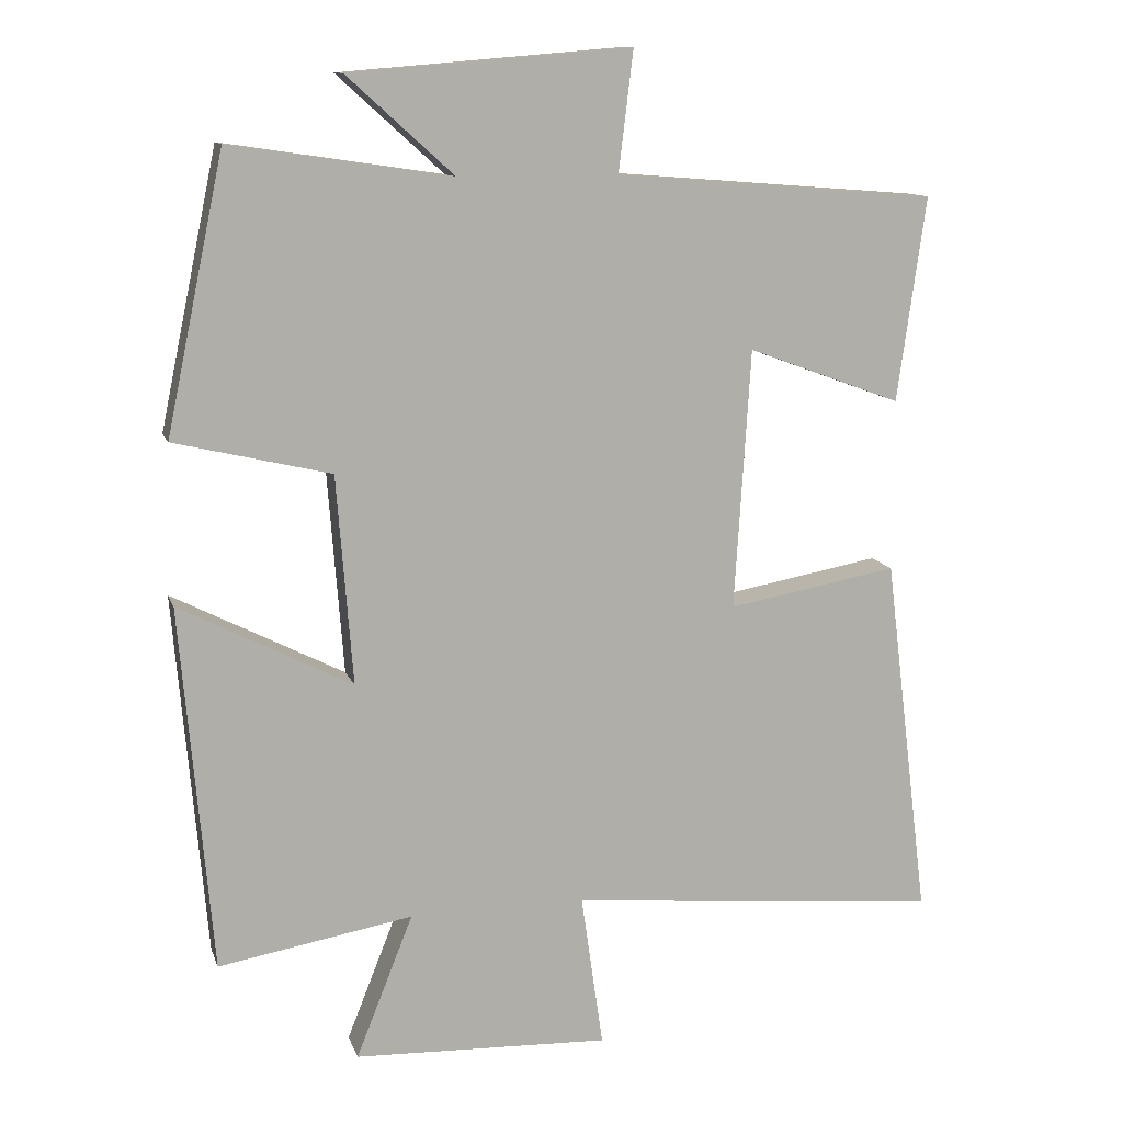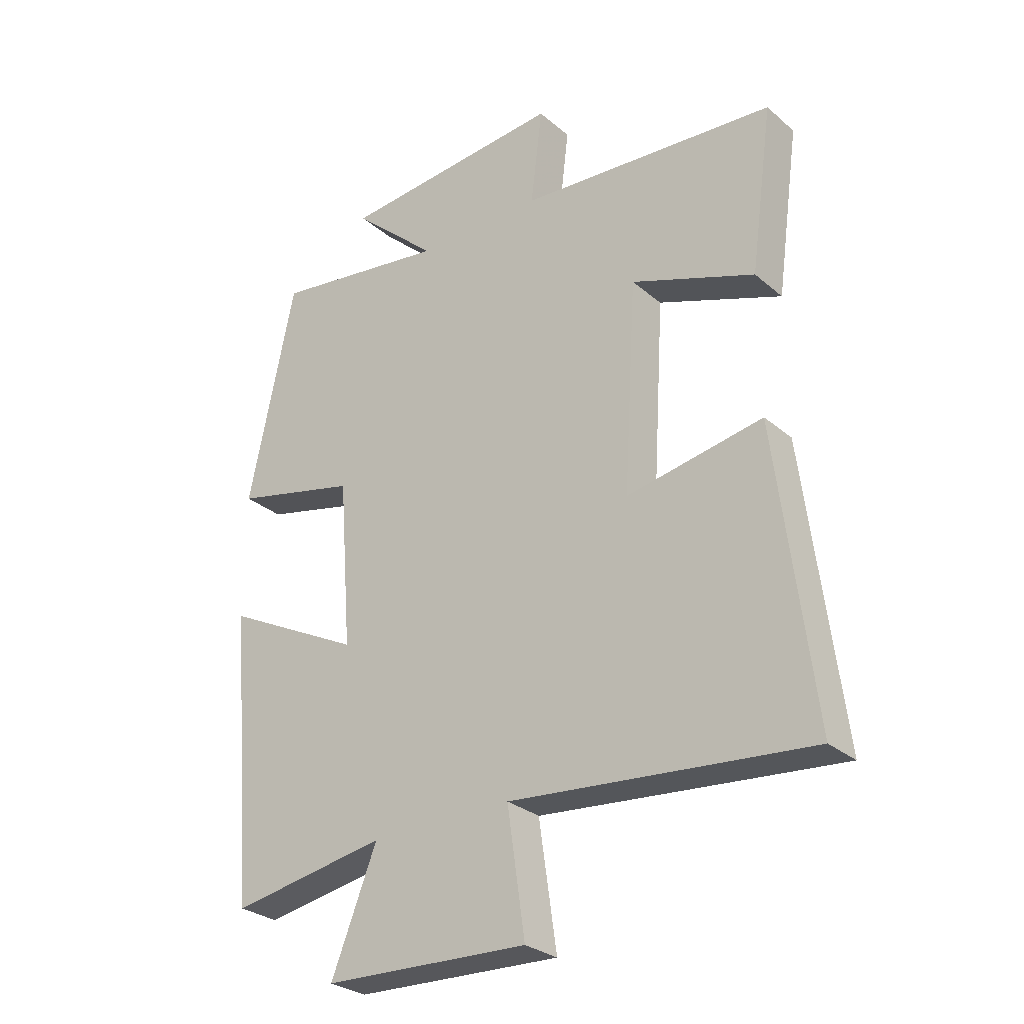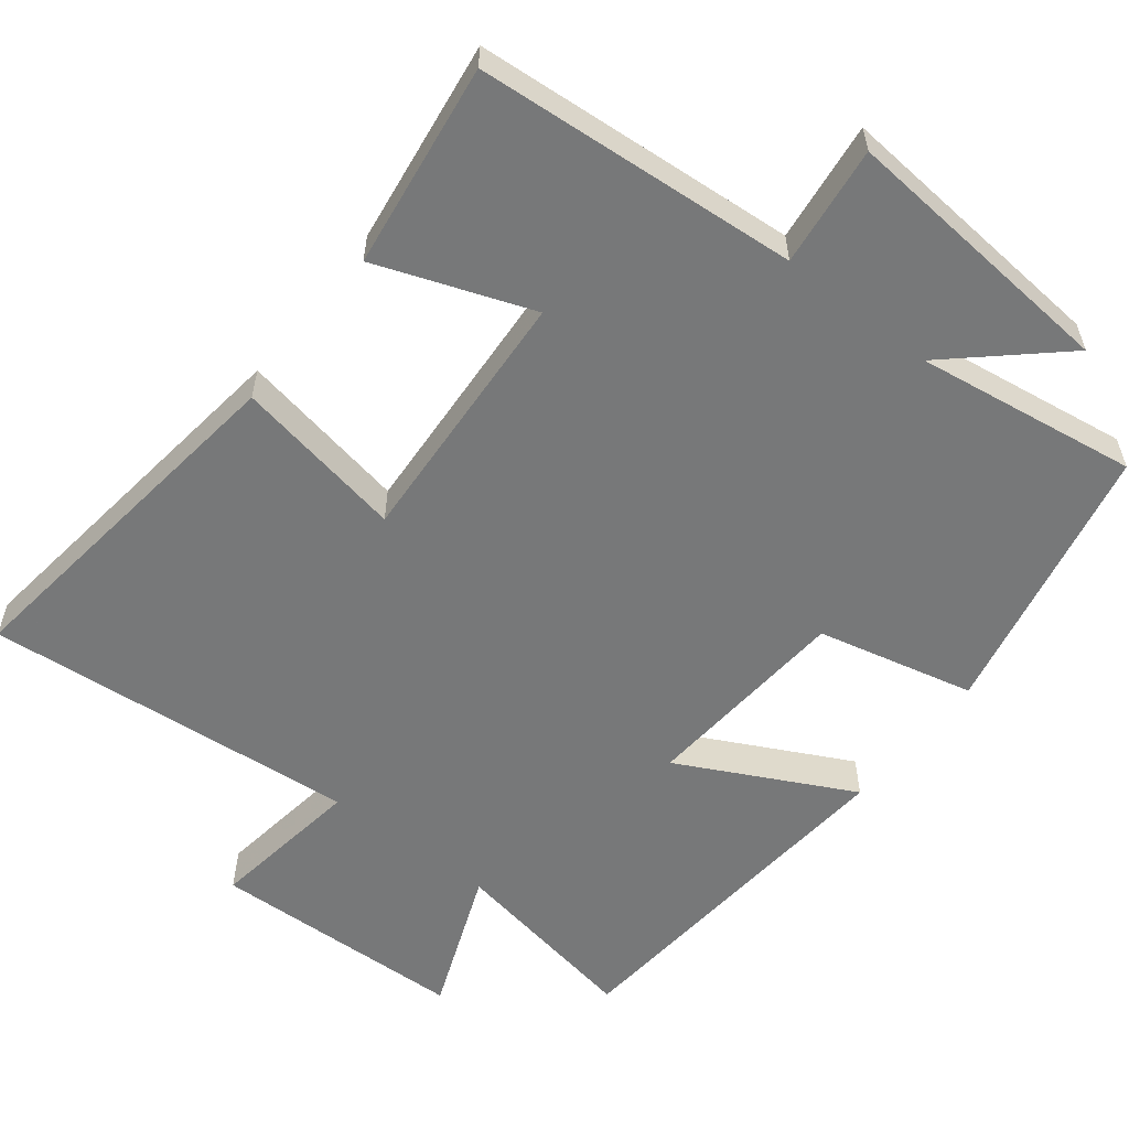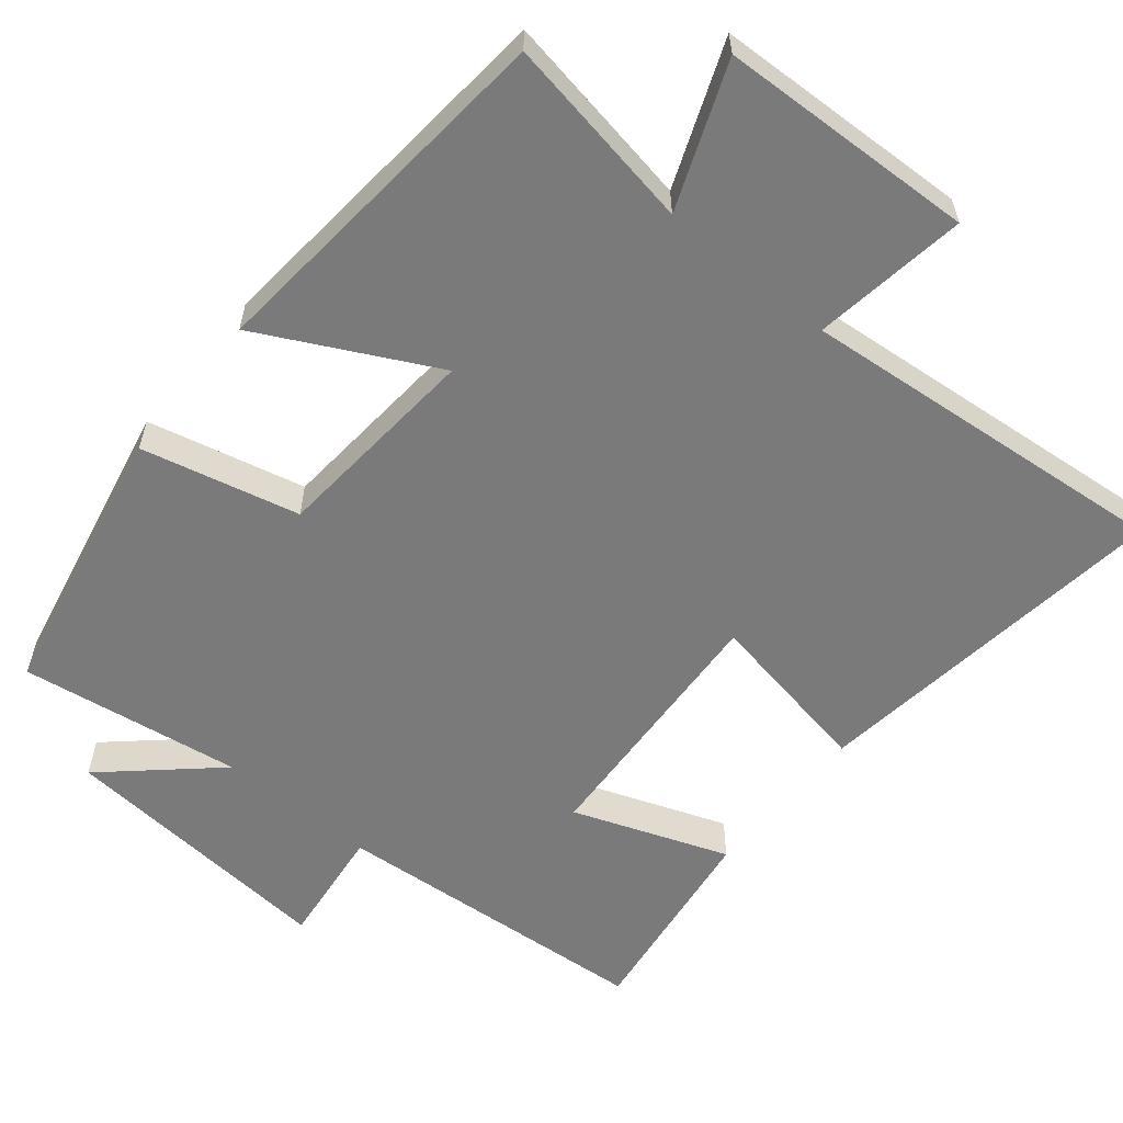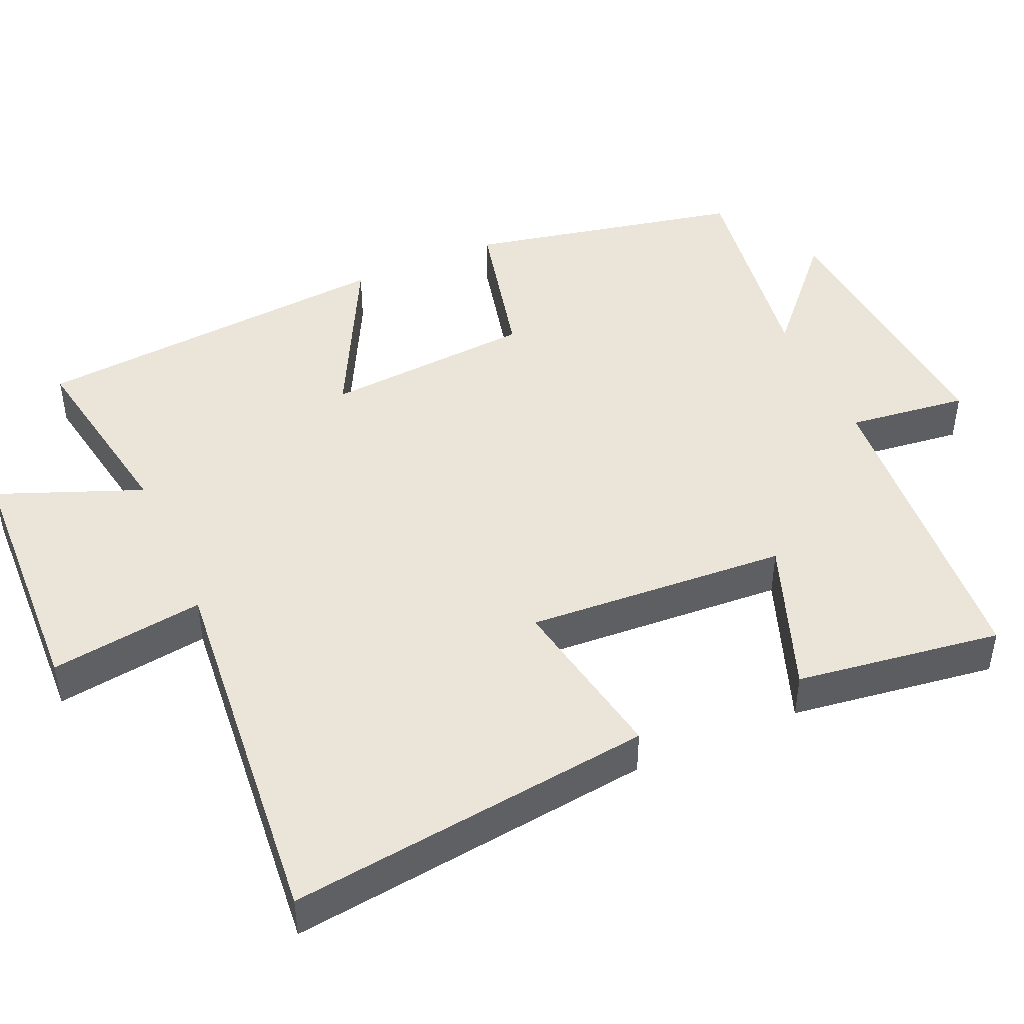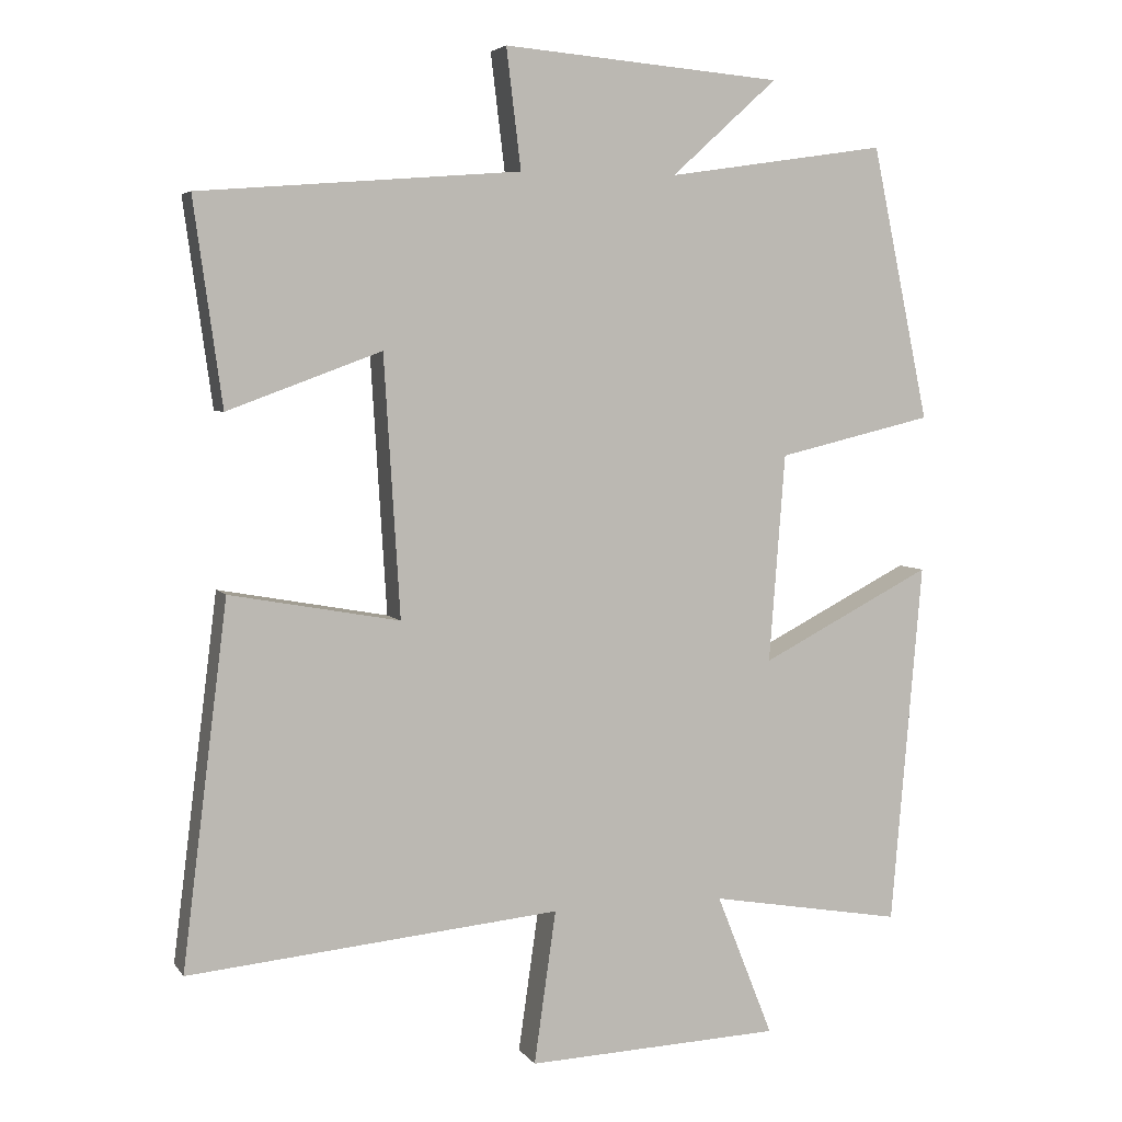
<metadata>
{"format":"obj","ext":"obj","renderer":"f3d","projection":"perspective","resolution":1024,"background":"white","views":[{"elev":11.8,"azim":164.9,"up":"+Z"},{"elev":-28.7,"azim":-141.3,"up":"+Z"},{"elev":-57.4,"azim":-38.1,"up":"+Y"},{"elev":-58.1,"azim":140.5,"up":"+Y"},{"elev":45.5,"azim":-113.9,"up":"+Y"},{"elev":4.9,"azim":-18.8,"up":"+Z"}]}
</metadata>
<code>
v -0.562 0.07 -0.548
v -0.5 0.07 -0.051
v -0.267 0.07 -0.093
v -0.289 0.07 0.263
v -0.5 0.07 0.185
v -0.539 0.07 0.465
v -0.099 0.07 0.5
v -0.119 0.07 0.664
v 0.265 0.07 0.632
v 0.119 0.07 0.5
v 0.421 0.07 0.545
v 0.5 0.07 0.169
v 0.286 0.07 0.118
v 0.264 0.07 -0.168
v 0.5 0.07 -0.047
v 0.457 0.07 -0.546
v 0.191 0.07 -0.5
v 0.269 0.07 -0.696
v -0.081 0.07 -0.71
v -0.051 0.07 -0.5
v -0.562 0 -0.548
v -0.5 0 -0.051
v -0.267 0 -0.093
v -0.289 0 0.263
v -0.5 0 0.185
v -0.539 0 0.465
v -0.099 0 0.5
v -0.119 0 0.664
v 0.265 0 0.632
v 0.119 0 0.5
v 0.421 0 0.545
v 0.5 0 0.169
v 0.286 0 0.118
v 0.264 0 -0.168
v 0.5 0 -0.047
v 0.457 0 -0.546
v 0.191 0 -0.5
v 0.269 0 -0.696
v -0.081 0 -0.71
v -0.051 0 -0.5
f 17 18 19 20
f 14 15 16 17
f 13 14 17 20
f 10 11 12 13
f 10 13 20 1
f 7 8 9 10
f 4 5 6 7
f 3 4 7 10
f 1 2 3
f 1 3 10
f 40 39 38 37
f 37 36 35 34
f 40 37 34 33
f 33 32 31 30
f 21 40 33 30
f 30 29 28 27
f 27 26 25 24
f 30 27 24 23
f 23 22 21
f 30 23 21
f 1 21 22 2
f 2 22 23 3
f 3 23 24 4
f 4 24 25 5
f 5 25 26 6
f 6 26 27 7
f 7 27 28 8
f 8 28 29 9
f 9 29 30 10
f 10 30 31 11
f 11 31 32 12
f 12 32 33 13
f 13 33 34 14
f 14 34 35 15
f 15 35 36 16
f 16 36 37 17
f 17 37 38 18
f 18 38 39 19
f 19 39 40 20
f 20 40 21 1

</code>
